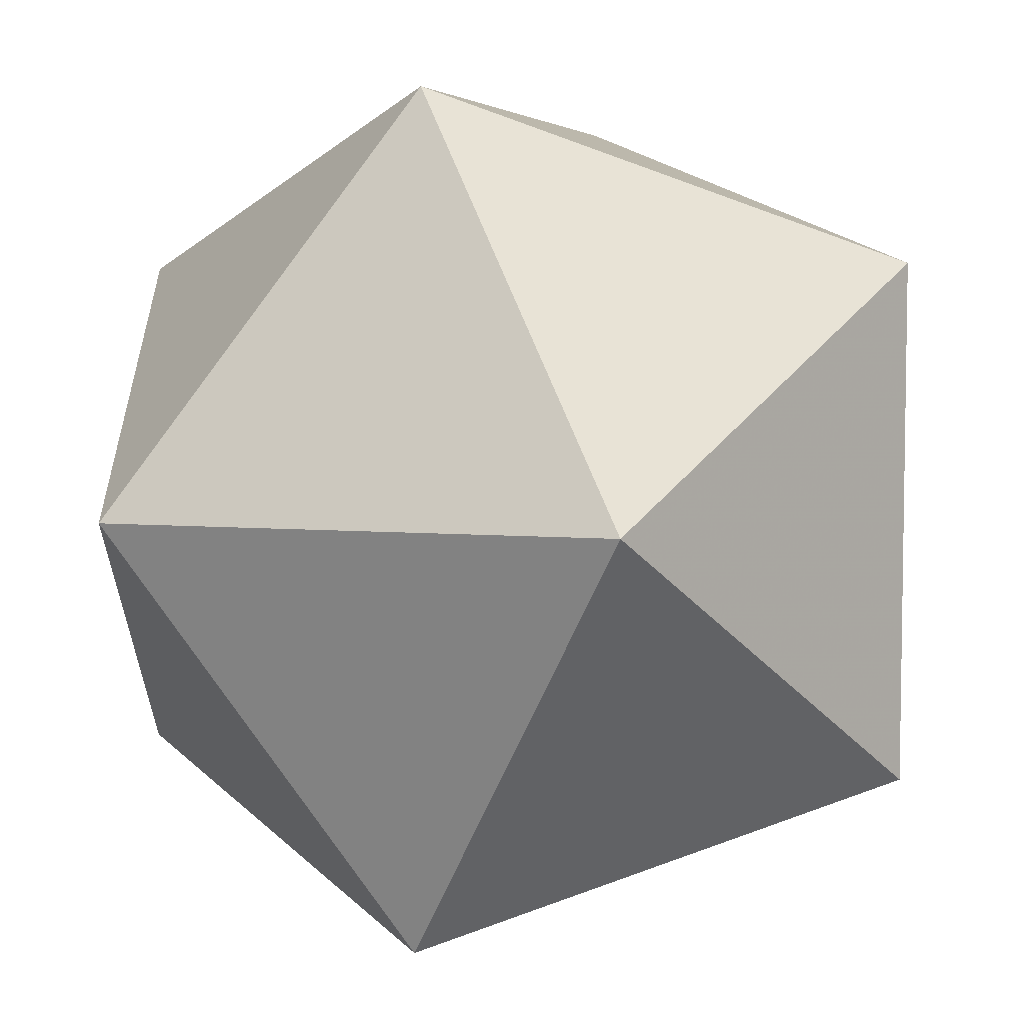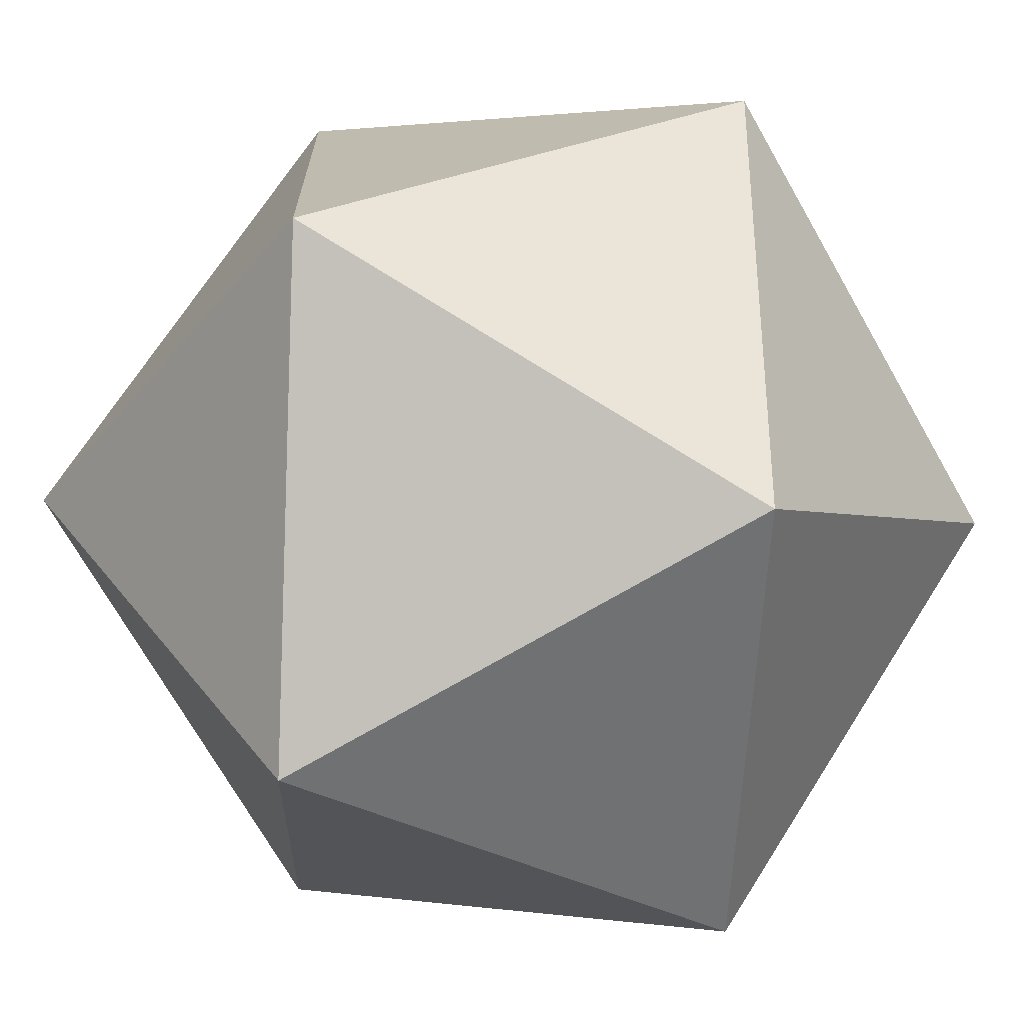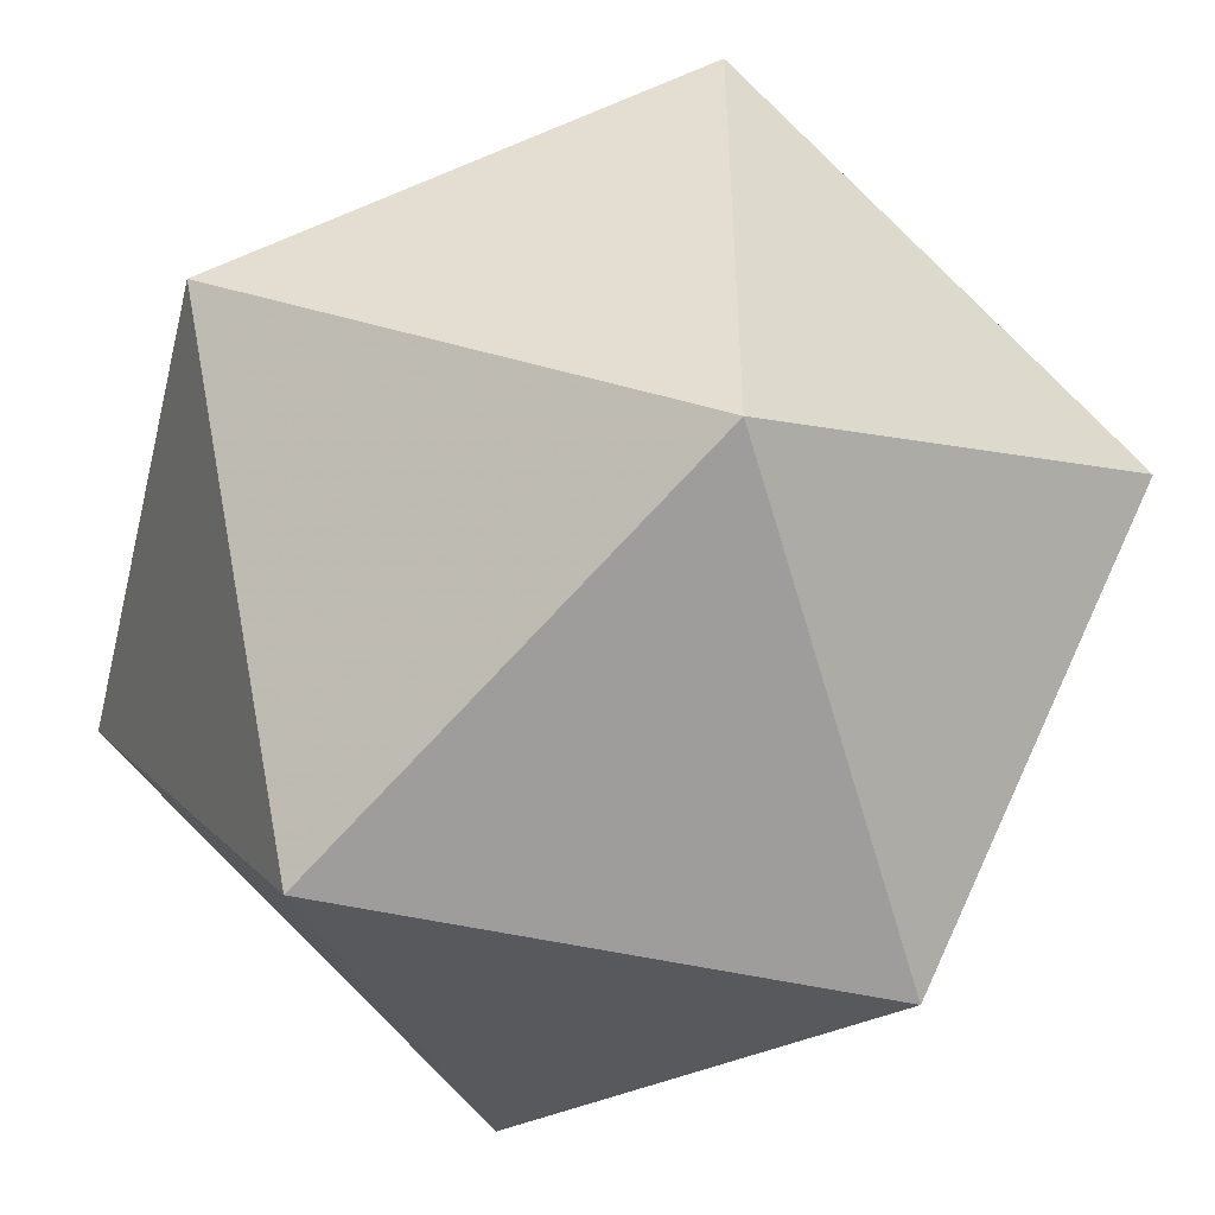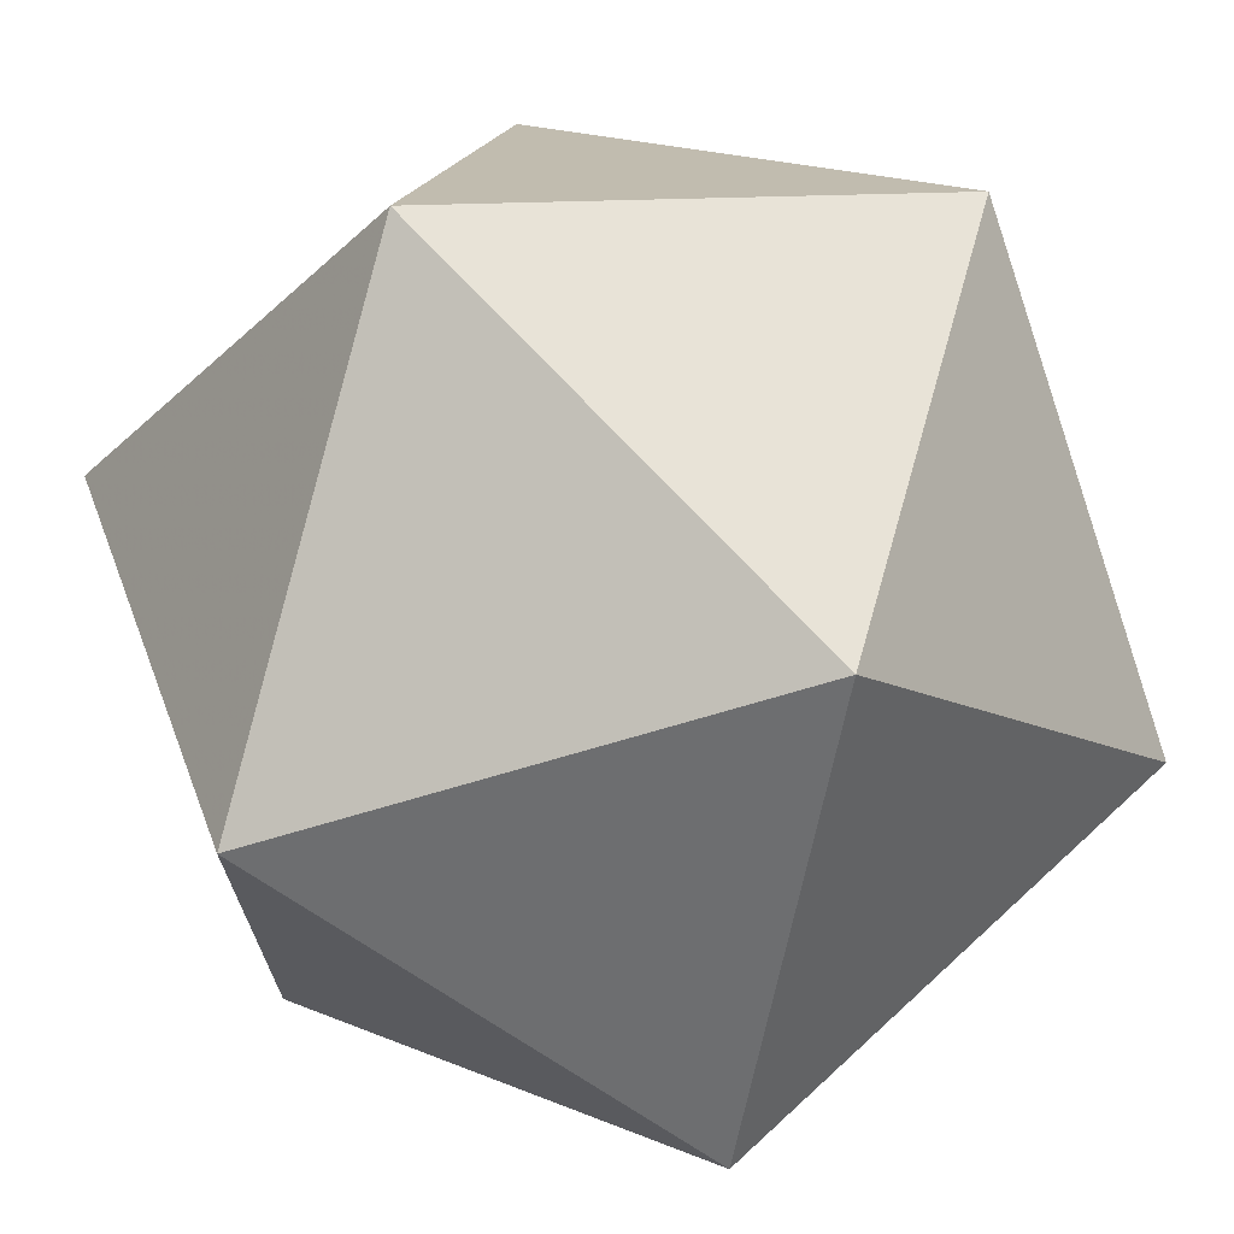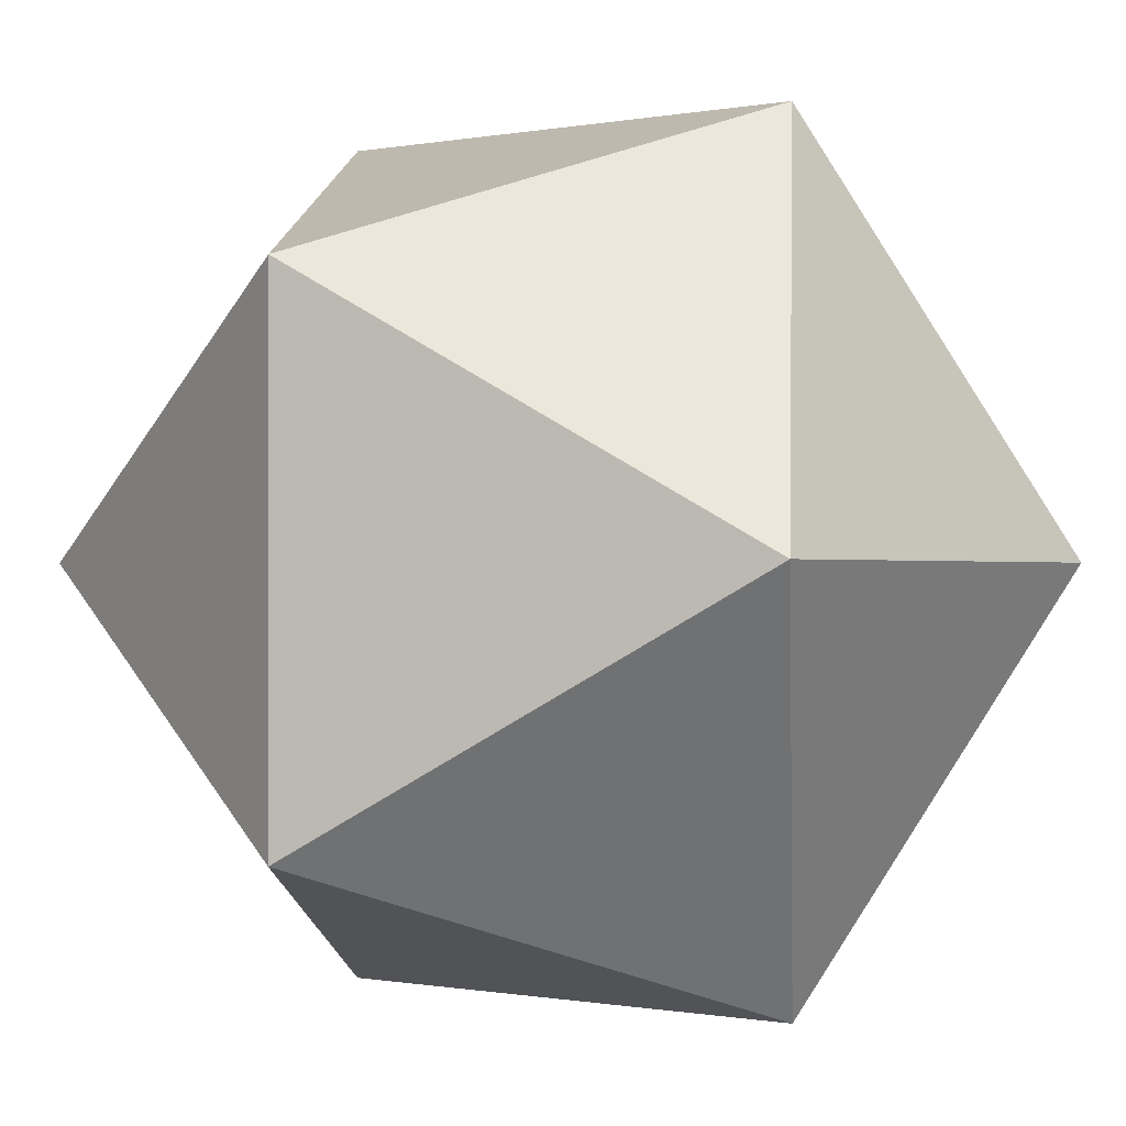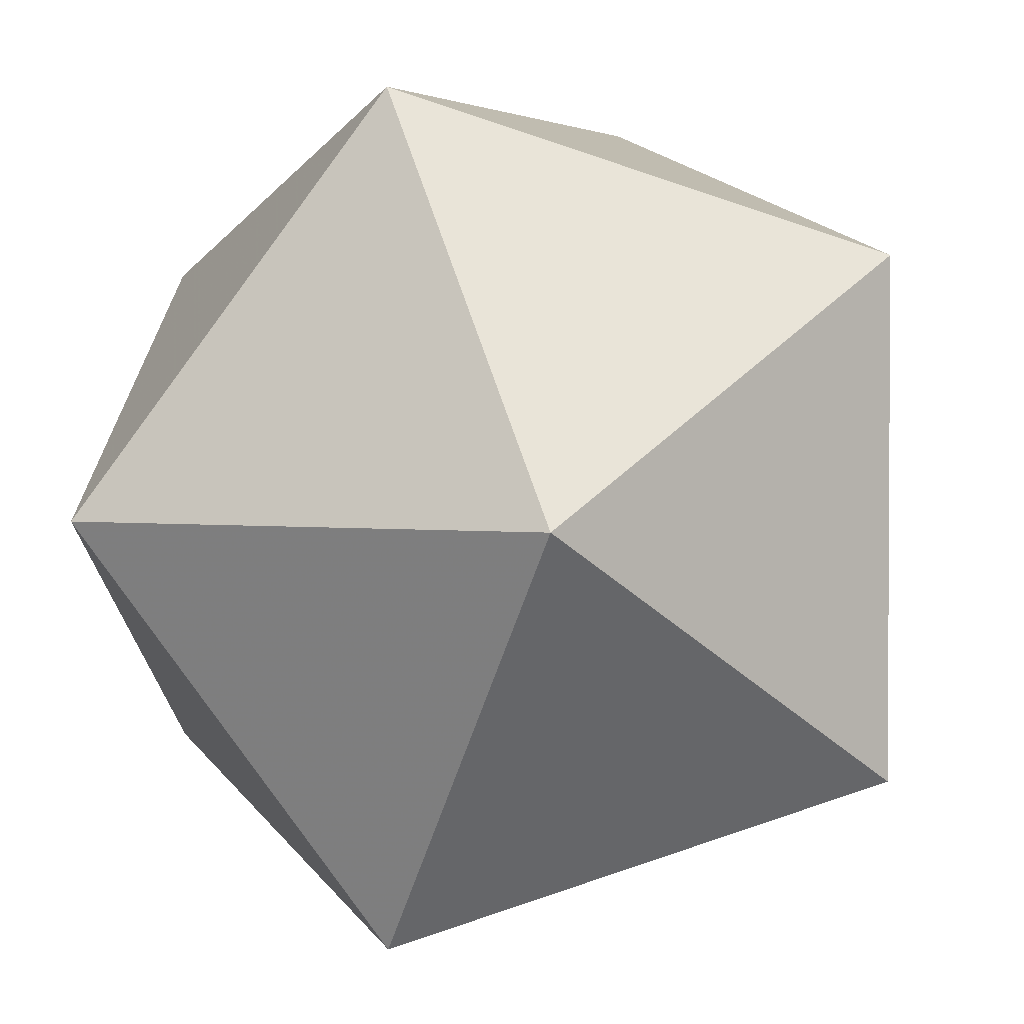
<metadata>
{"format":"obj","ext":"obj","renderer":"f3d","projection":"perspective","resolution":1024,"background":"white","views":[{"elev":-57.3,"azim":158.5,"up":"+Y"},{"elev":-37.1,"azim":145.9,"up":"+Z"},{"elev":-49.7,"azim":-14.0,"up":"+Z"},{"elev":70.8,"azim":-132.6,"up":"+Z"},{"elev":-0.4,"azim":36.5,"up":"+Z"},{"elev":2.1,"azim":27.8,"up":"+Y"}]}
</metadata>
<code>
v -0.5257 0 -0.8507
v 0.5257 0 -0.8507
v 0.5257 0 0.8507
v -0.5257 0 0.8507
v -0.8507 -0.5257 0
v -0.8507 0.5257 0
v 0.8507 0.5257 0
v 0.8507 -0.5257 0
v 0 -0.8507 0.5257
v 0 -0.8507 -0.5257
v 0 0.8507 -0.5257
v 0 0.8507 0.5257
f 2 10 1
f 11 2 1
f 6 11 1
f 5 6 1
f 10 5 1
f 9 3 4
f 5 9 4
f 6 5 4
f 12 6 4
f 3 12 4
f 12 3 7
f 11 12 7
f 2 11 7
f 8 2 7
f 3 8 7
f 12 11 6
f 10 9 5
f 8 3 9
f 10 8 9
f 2 8 10

</code>
